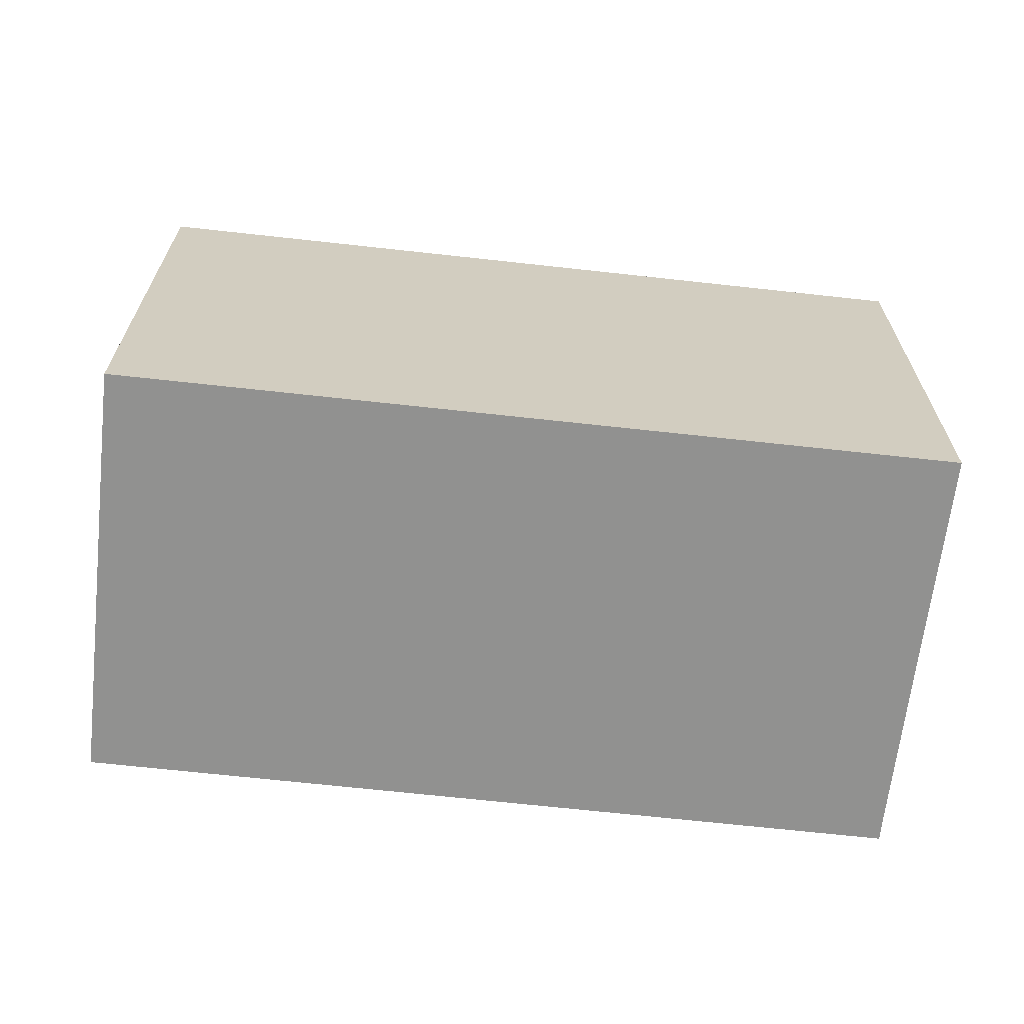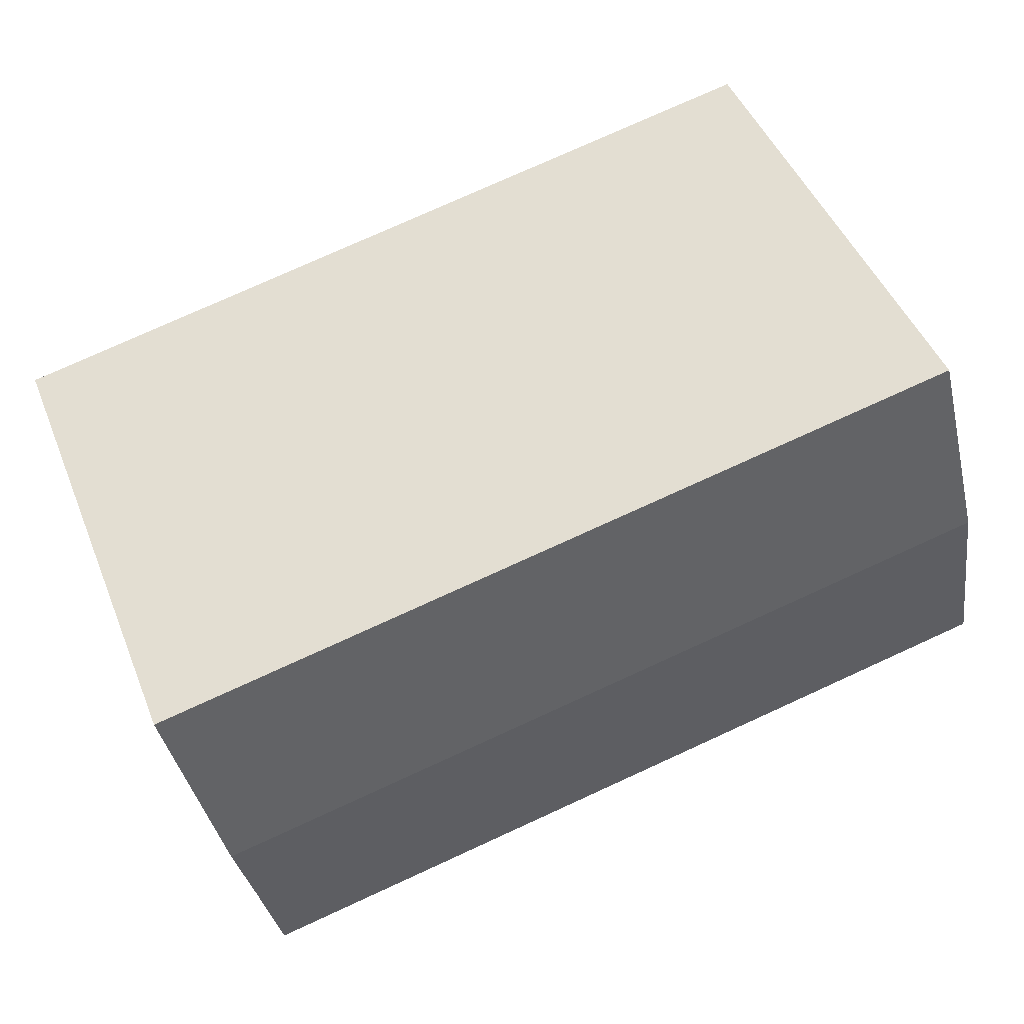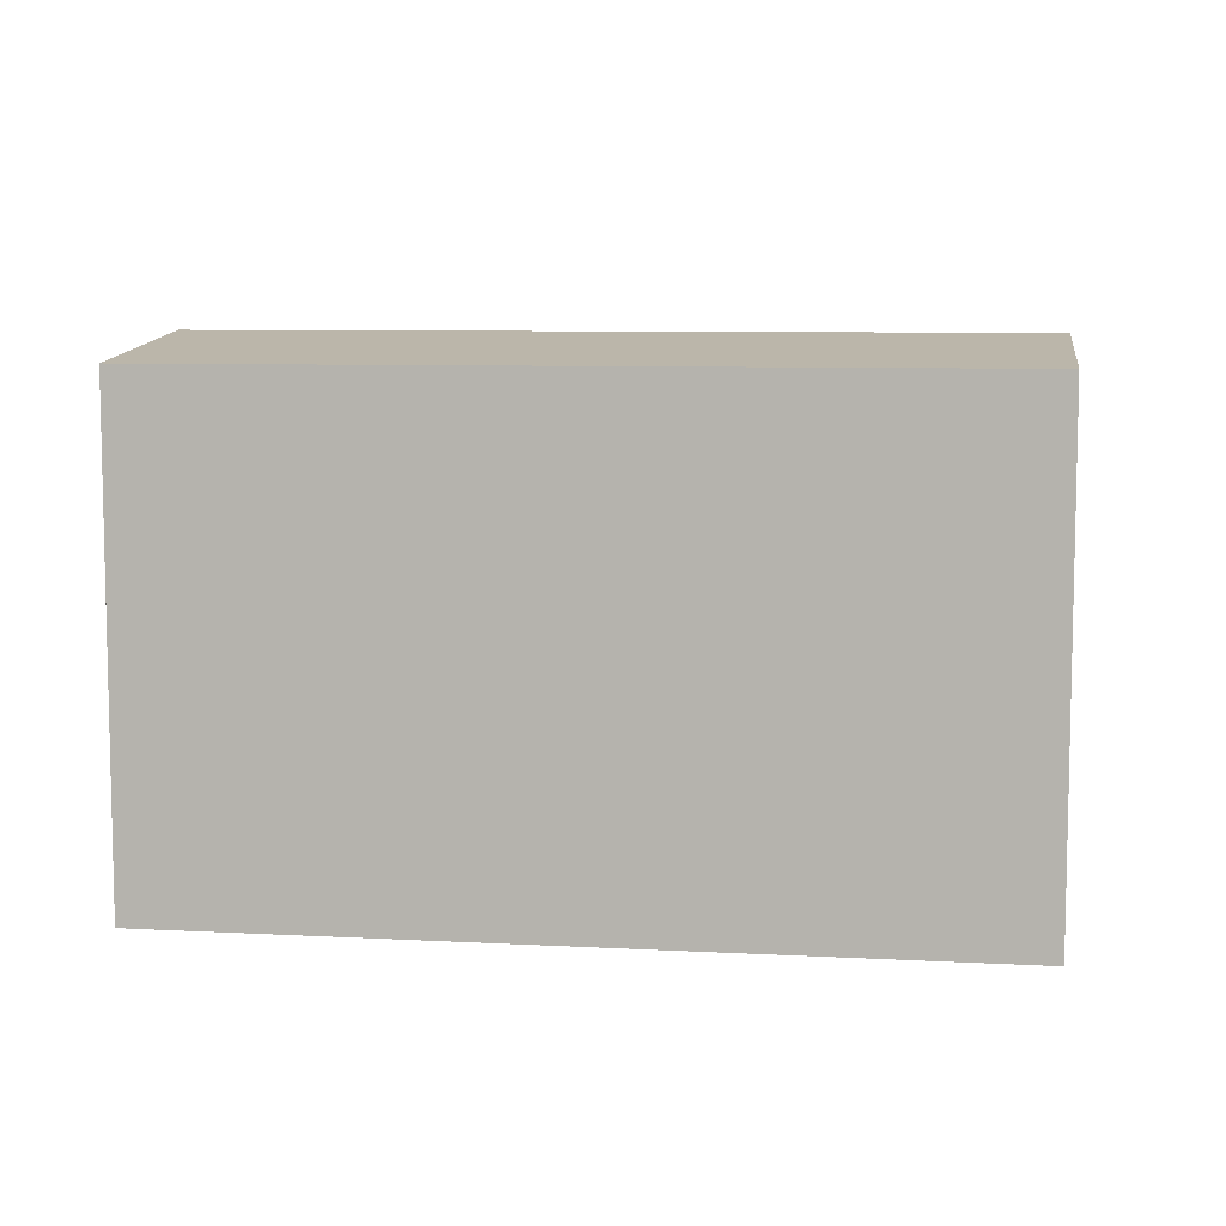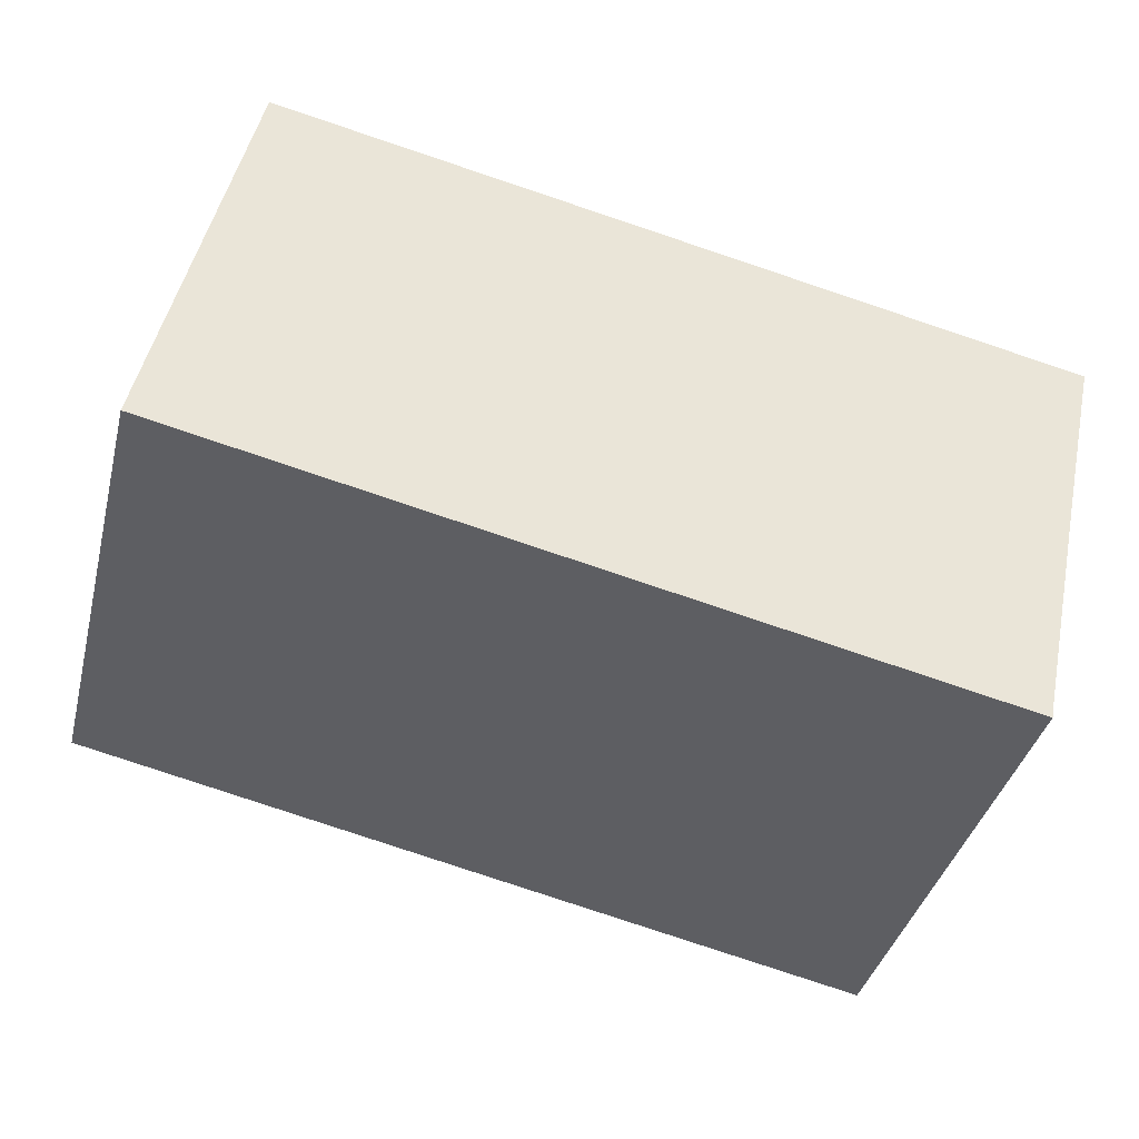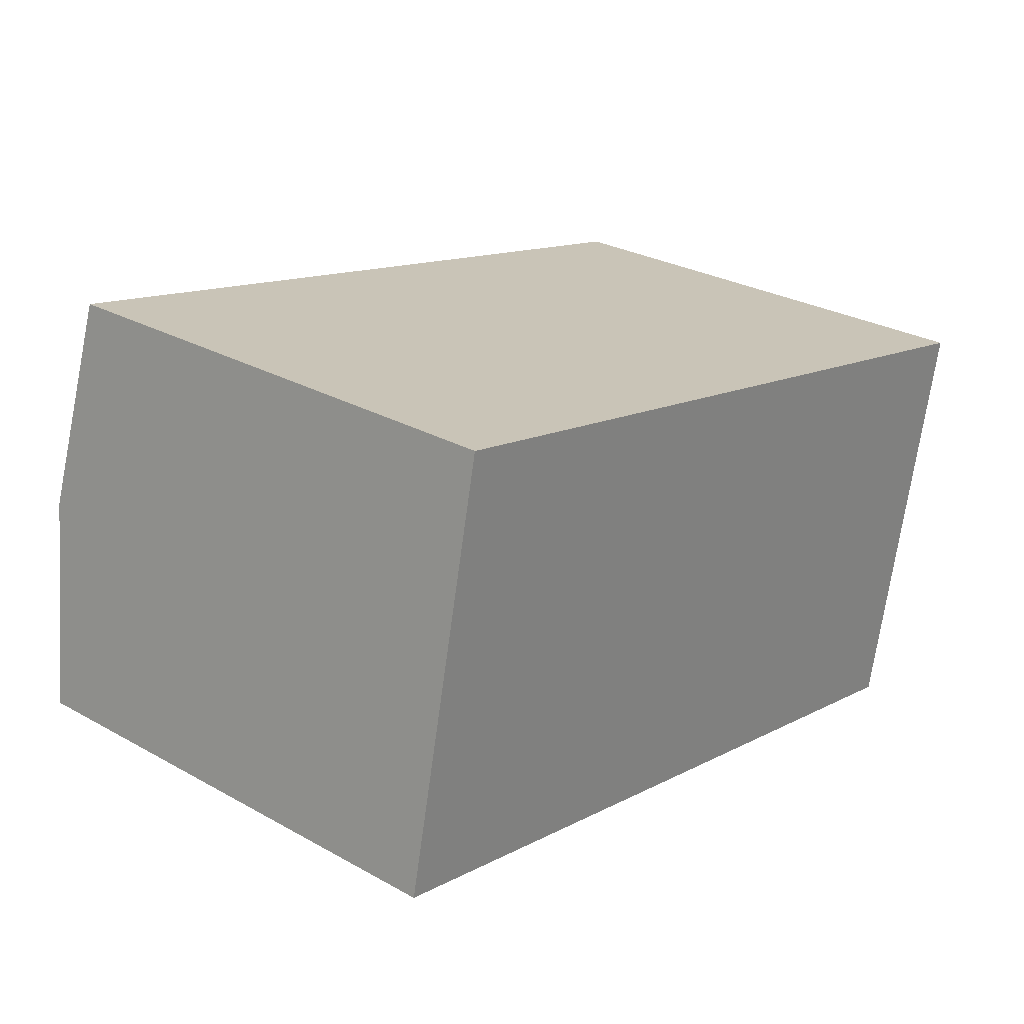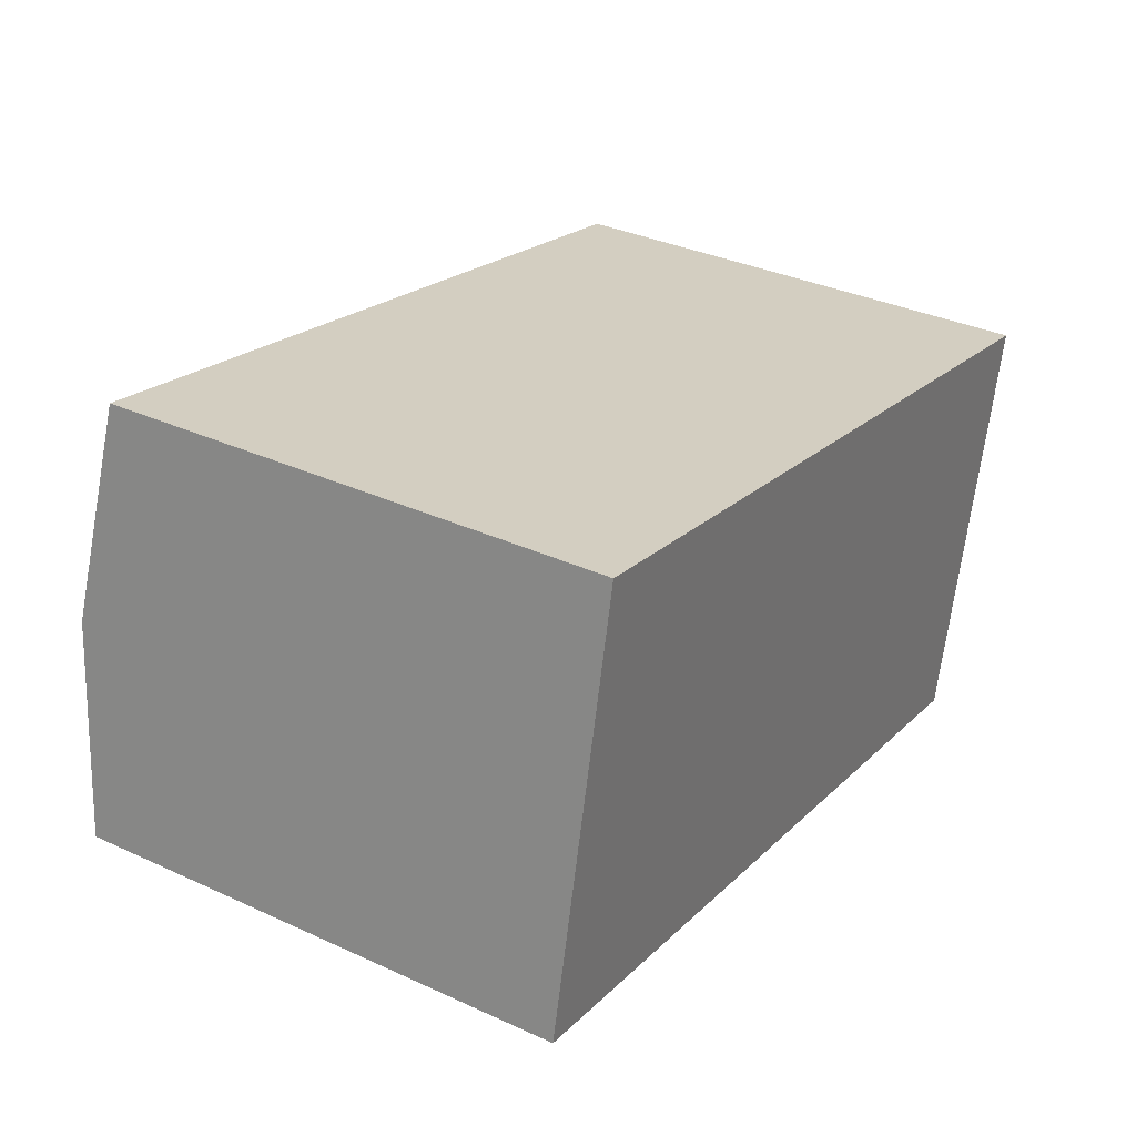
<metadata>
{"format":"obj","ext":"obj","renderer":"f3d","projection":"perspective","resolution":1024,"background":"white","views":[{"elev":-66.0,"azim":5.7,"up":"+Y"},{"elev":47.1,"azim":158.6,"up":"+Z"},{"elev":7.8,"azim":20.6,"up":"+Y"},{"elev":-39.0,"azim":-14.0,"up":"+Z"},{"elev":28.3,"azim":-50.0,"up":"+Z"},{"elev":34.7,"azim":-58.5,"up":"+Z"}]}
</metadata>
<code>
v  1.965 42.5 9.127
v  61.18 41.45 -13.2
v  0 41.46 2.539e-15
v  3.753 43.44 17.43
v  71.05 43.44 3.047
v  66.88 41.45 -14.43
v  69.36 42.56 -4.643
v  67.58 41.62 -13.02
v  67.28 41.45 -14.52
v  4.763 42.91 22.12
v  7.223 41.61 33.55
v  7.521 41.45 34.94
v  74.9 41.45 20.53
v  67.28 8.888e-16 -14.52
v  66.88 8.835e-16 -14.43
v  0 0 0
v  61.18 8.082e-16 -13.2
v  1.965 -5.589e-16 9.127
v  7.223 -2.054e-15 33.55
v  7.521 -2.139e-15 34.94
v  3.753 -1.067e-15 17.43
v  4.763 -1.355e-15 22.12
v  74.9 -1.257e-15 20.53
v  67.58 7.974e-16 -13.02
v  71.05 -1.866e-16 3.047
v  69.36 2.843e-16 -4.643
g defaultobject
f 1 2 3
f 2 1 4
f 2 4 5
f 2 5 6
f 6 5 7
f 6 7 8
f 6 8 9
f 10 5 4
f 5 10 11
f 5 11 12
f 5 12 13
f 14 6 9
f 6 14 2
f 2 14 3
f 3 14 15
f 3 15 16
f 16 15 17
f 16 1 3
f 1 16 4
f 4 16 10
f 10 16 11
f 11 16 12
f 12 16 18
f 12 18 19
f 12 19 20
f 19 18 21
f 19 21 22
f 20 13 12
f 13 20 23
f 24 9 8
f 9 24 14
f 23 5 13
f 5 23 7
f 7 23 8
f 8 23 25
f 8 25 24
f 24 25 26
f 17 18 16
f 18 17 21
f 21 17 22
f 22 17 19
f 19 17 20
f 20 17 23
f 23 17 15
f 23 15 25
f 25 15 26
f 26 15 24
f 24 15 14

</code>
